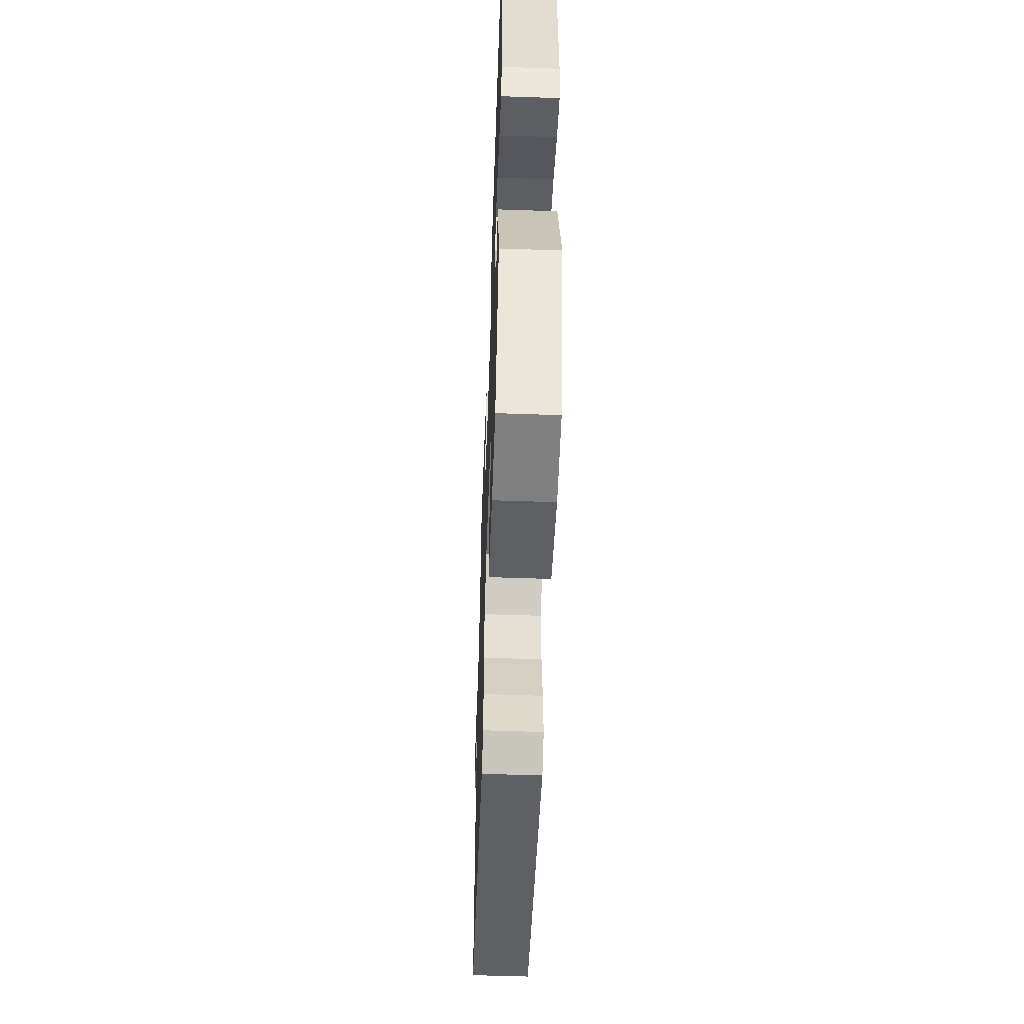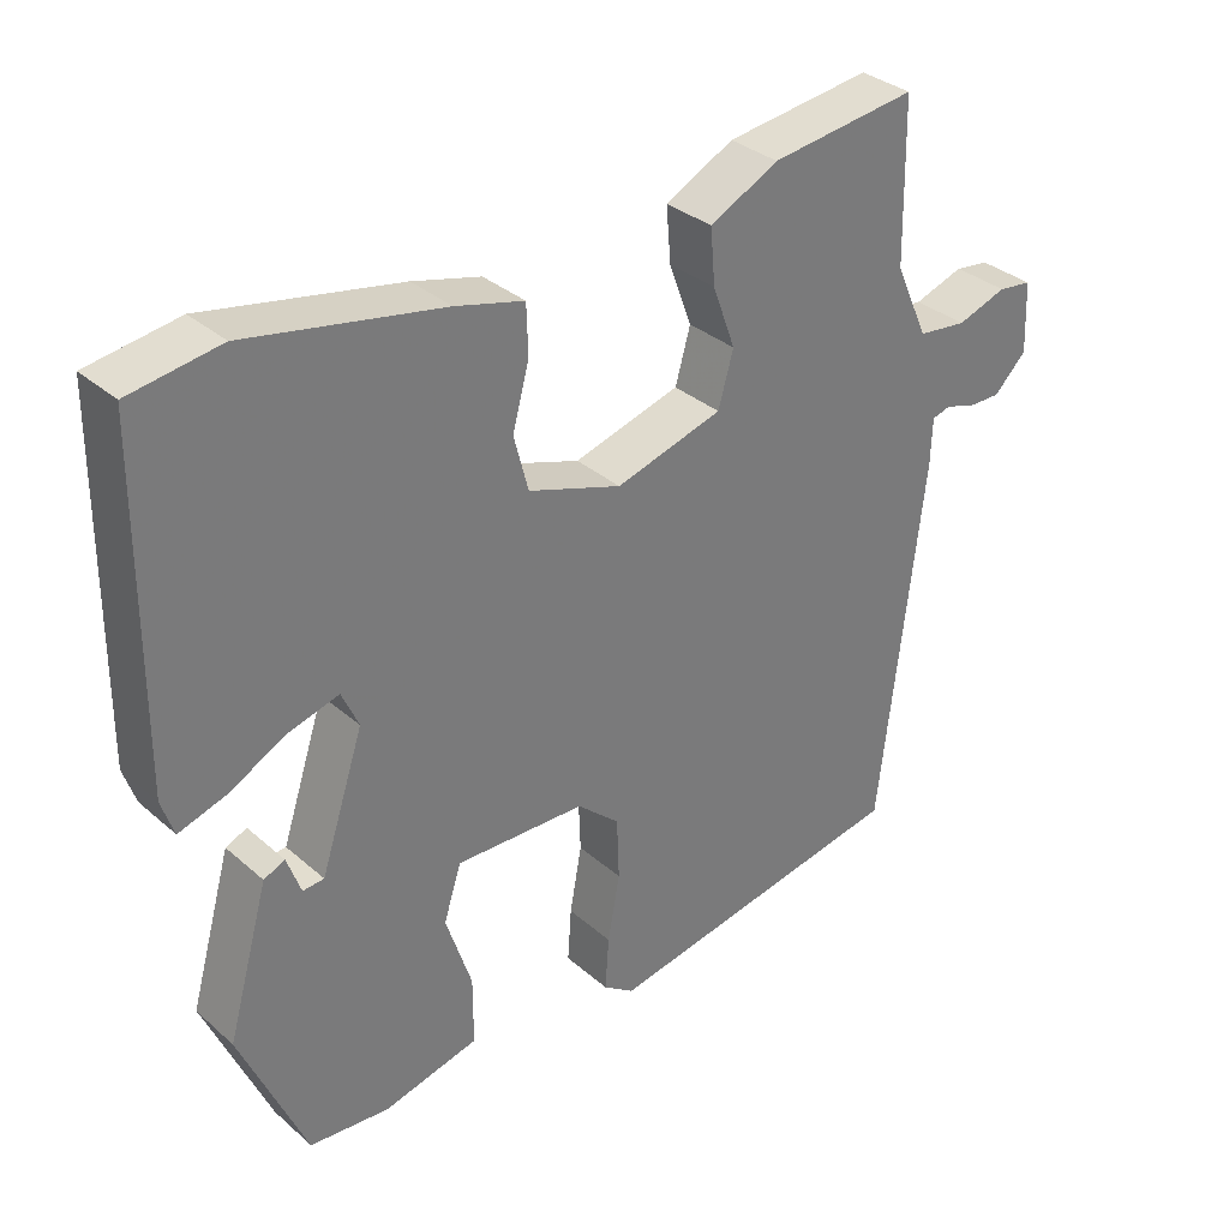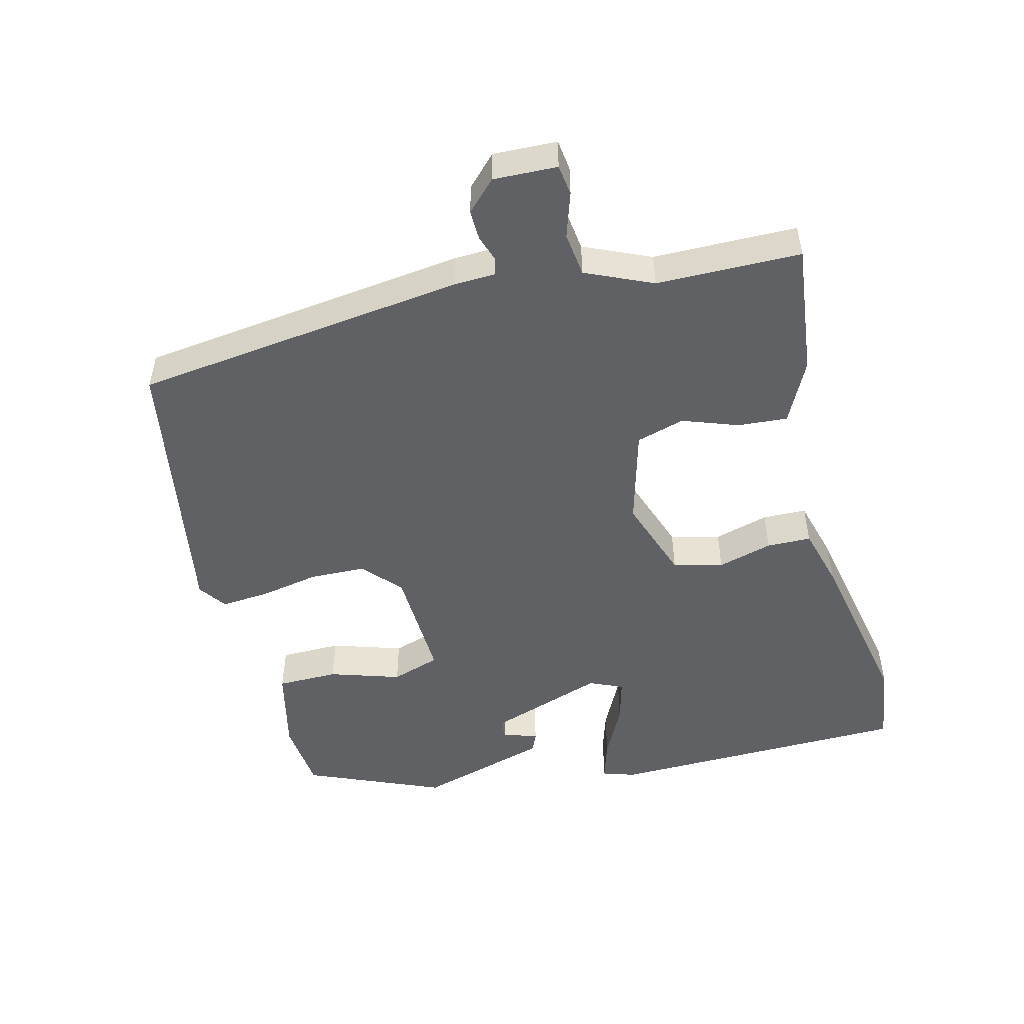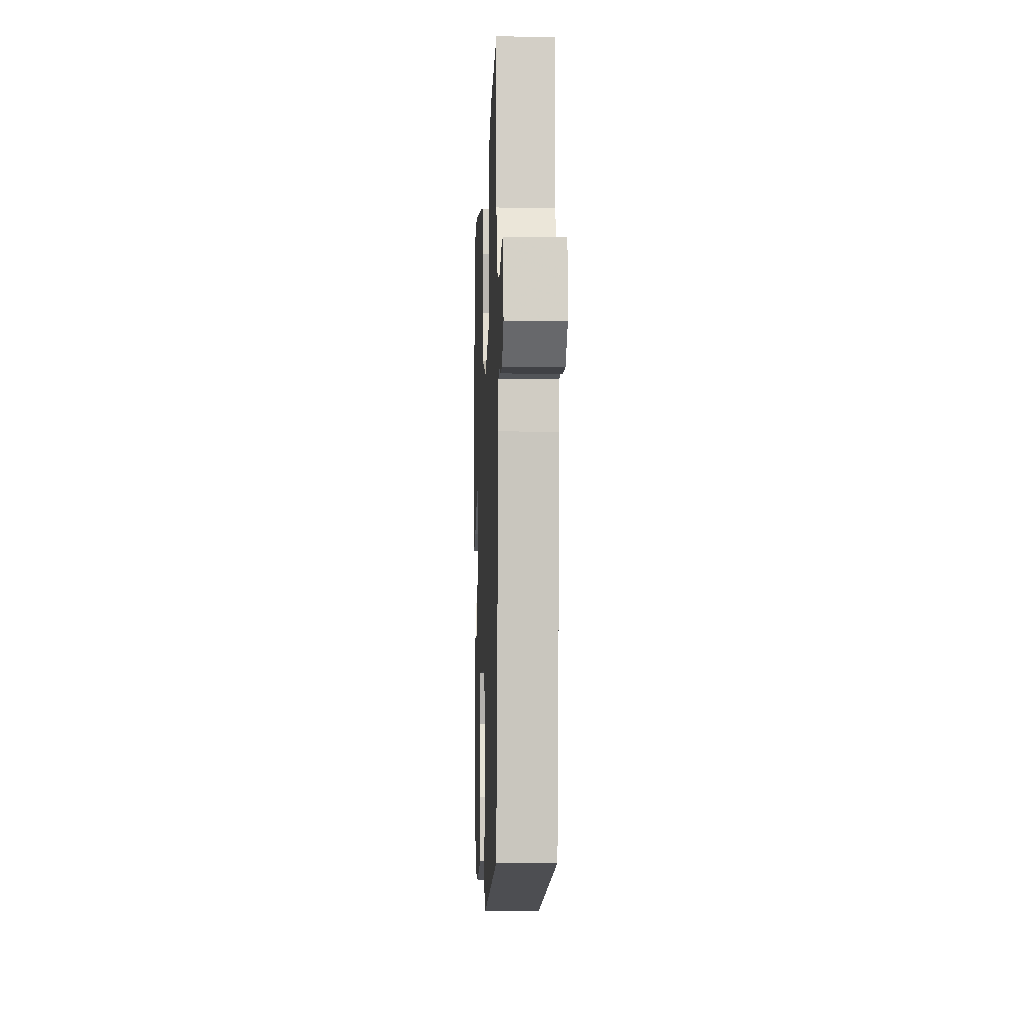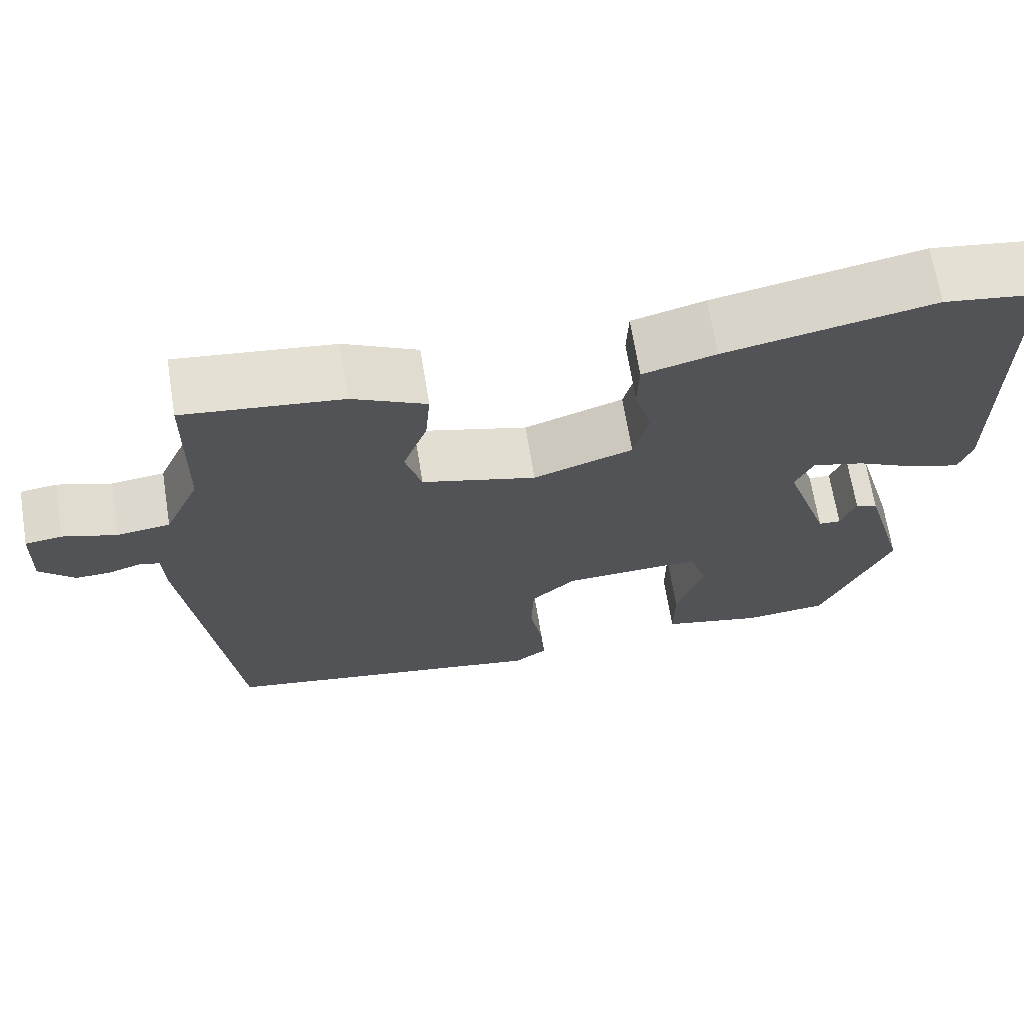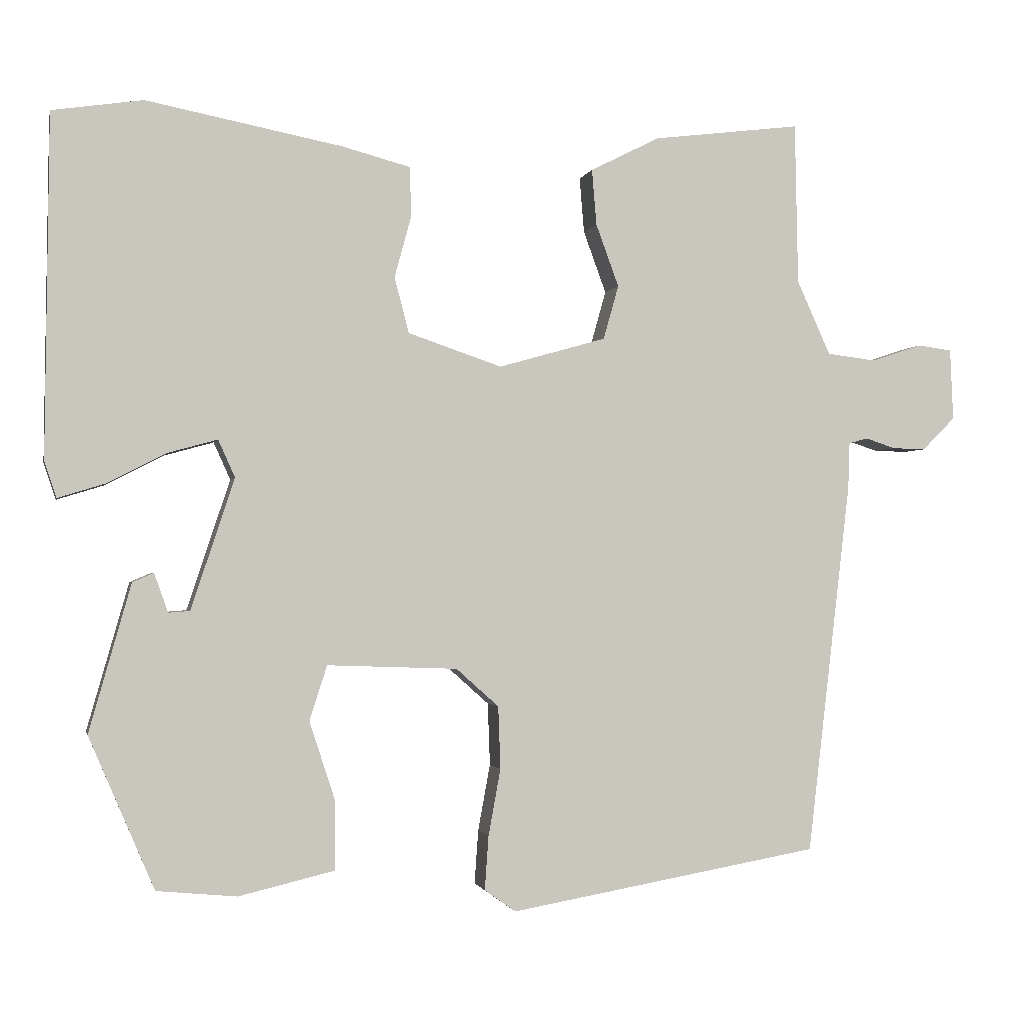
<metadata>
{"format":"obj","ext":"obj","renderer":"f3d","projection":"perspective","resolution":1024,"background":"white","views":[{"elev":-54.6,"azim":87.9,"up":"+Z"},{"elev":33.5,"azim":139.6,"up":"+Z"},{"elev":-50.1,"azim":-75.4,"up":"+Y"},{"elev":-7.2,"azim":-92.4,"up":"+Z"},{"elev":68.0,"azim":-9.3,"up":"+Z"},{"elev":-1.5,"azim":168.0,"up":"+Z"}]}
</metadata>
<code>
v -0.458 0.07 0.513
v -0.264 0.07 0.489
v -0.173 0.07 0.443
v -0.179 0.07 0.37
v -0.209 0.07 0.288
v -0.189 0.07 0.217
v -0.048 0.07 0.177
v 0.075 0.07 0.219
v 0.094 0.07 0.292
v 0.072 0.07 0.373
v 0.074 0.07 0.438
v 0.164 0.07 0.462
v 0.42 0.07 0.512
v 0.539 0.07 0.494
v 0.544 0.07 0.047
v 0.528 0.07 -0.001
v 0.467 0.07 0.018
v 0.389 0.07 0.058
v 0.324 0.07 0.076
v 0.302 0.07 0.027
v 0.359 0.07 -0.145
v 0.387 0.07 -0.147
v 0.405 0.07 -0.096
v 0.433 0.07 -0.108
v 0.488 0.07 -0.302
v 0.402 0.07 -0.502
v 0.297 0.07 -0.512
v 0.171 0.07 -0.482
v 0.171 0.07 -0.392
v 0.205 0.07 -0.288
v 0.182 0.07 -0.216
v 0.011 0.07 -0.222
v -0.045 0.07 -0.272
v -0.048 0.07 -0.354
v -0.032 0.07 -0.442
v -0.027 0.07 -0.513
v -0.068 0.07 -0.542
v -0.476 0.07 -0.47
v -0.533 0.07 0.02
v -0.535 0.07 0.081
v -0.56 0.07 0.088
v -0.599 0.07 0.075
v -0.643 0.07 0.074
v -0.686 0.07 0.117
v -0.682 0.07 0.211
v -0.637 0.07 0.217
v -0.571 0.07 0.195
v -0.506 0.07 0.203
v -0.462 0.07 0.301
v -0.458 0 0.513
v -0.264 0 0.489
v -0.173 0 0.443
v -0.179 0 0.37
v -0.209 0 0.288
v -0.189 0 0.217
v -0.048 0 0.177
v 0.075 0 0.219
v 0.094 0 0.292
v 0.072 0 0.373
v 0.074 0 0.438
v 0.164 0 0.462
v 0.42 0 0.512
v 0.539 0 0.494
v 0.544 0 0.047
v 0.528 0 -0.001
v 0.467 0 0.018
v 0.389 0 0.058
v 0.324 0 0.076
v 0.302 0 0.027
v 0.359 0 -0.145
v 0.387 0 -0.147
v 0.405 0 -0.096
v 0.433 0 -0.108
v 0.488 0 -0.302
v 0.402 0 -0.502
v 0.297 0 -0.512
v 0.171 0 -0.482
v 0.171 0 -0.392
v 0.205 0 -0.288
v 0.182 0 -0.216
v 0.011 0 -0.222
v -0.045 0 -0.272
v -0.048 0 -0.354
v -0.032 0 -0.442
v -0.027 0 -0.513
v -0.068 0 -0.542
v -0.476 0 -0.47
v -0.533 0 0.02
v -0.535 0 0.081
v -0.56 0 0.088
v -0.599 0 0.075
v -0.643 0 0.074
v -0.686 0 0.117
v -0.682 0 0.211
v -0.637 0 0.217
v -0.571 0 0.195
v -0.506 0 0.203
v -0.462 0 0.301
f 44 45 46 47
f 44 47 48
f 41 42 43 44
f 41 44 48
f 40 41 48
f 39 40 48 49
f 37 38 39 49
f 34 35 36 37
f 33 34 37 49
f 27 28 29 30
f 27 30 31
f 26 27 31
f 25 26 31
f 22 23 24 25
f 21 22 25 31
f 20 21 31 32
f 15 16 17 18
f 15 18 19
f 14 15 19
f 13 14 19
f 9 10 11 12
f 8 9 12 13
f 2 3 4 5
f 49 1 2 5
f 49 5 6
f 32 33 49 6
f 20 32 6 7
f 8 13 19 20
f 7 8 20
f 96 95 94 93
f 97 96 93
f 93 92 91 90
f 97 93 90
f 97 90 89
f 98 97 89 88
f 98 88 87 86
f 86 85 84 83
f 98 86 83 82
f 79 78 77 76
f 80 79 76
f 80 76 75
f 80 75 74
f 74 73 72 71
f 80 74 71 70
f 81 80 70 69
f 67 66 65 64
f 68 67 64
f 68 64 63
f 68 63 62
f 61 60 59 58
f 62 61 58 57
f 54 53 52 51
f 54 51 50 98
f 55 54 98
f 55 98 82 81
f 56 55 81 69
f 69 68 62 57
f 69 57 56
f 1 50 51 2
f 2 51 52 3
f 3 52 53 4
f 4 53 54 5
f 5 54 55 6
f 6 55 56 7
f 7 56 57 8
f 8 57 58 9
f 9 58 59 10
f 10 59 60 11
f 11 60 61 12
f 12 61 62 13
f 13 62 63 14
f 14 63 64 15
f 15 64 65 16
f 16 65 66 17
f 17 66 67 18
f 18 67 68 19
f 19 68 69 20
f 20 69 70 21
f 21 70 71 22
f 22 71 72 23
f 23 72 73 24
f 24 73 74 25
f 25 74 75 26
f 26 75 76 27
f 27 76 77 28
f 28 77 78 29
f 29 78 79 30
f 30 79 80 31
f 31 80 81 32
f 32 81 82 33
f 33 82 83 34
f 34 83 84 35
f 35 84 85 36
f 36 85 86 37
f 37 86 87 38
f 38 87 88 39
f 39 88 89 40
f 40 89 90 41
f 41 90 91 42
f 42 91 92 43
f 43 92 93 44
f 44 93 94 45
f 45 94 95 46
f 46 95 96 47
f 47 96 97 48
f 48 97 98 49
f 49 98 50 1

</code>
